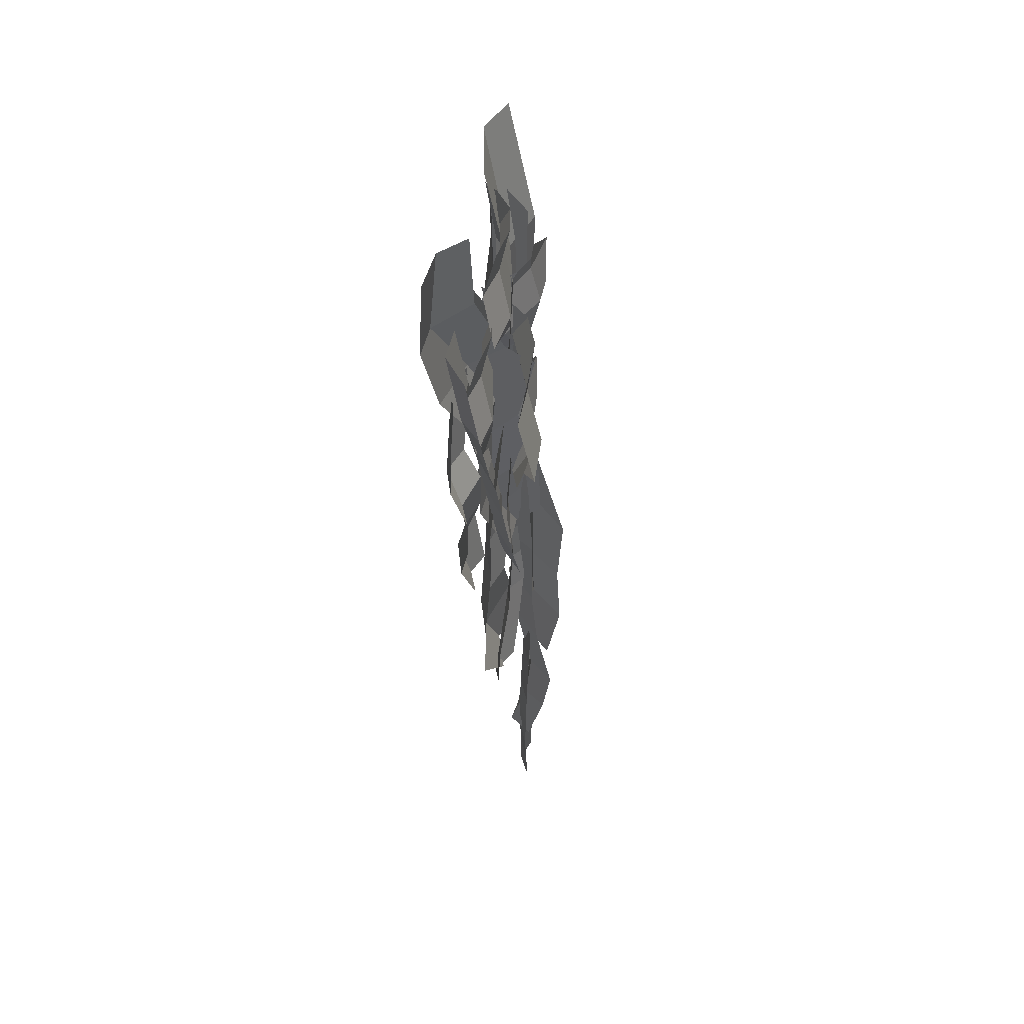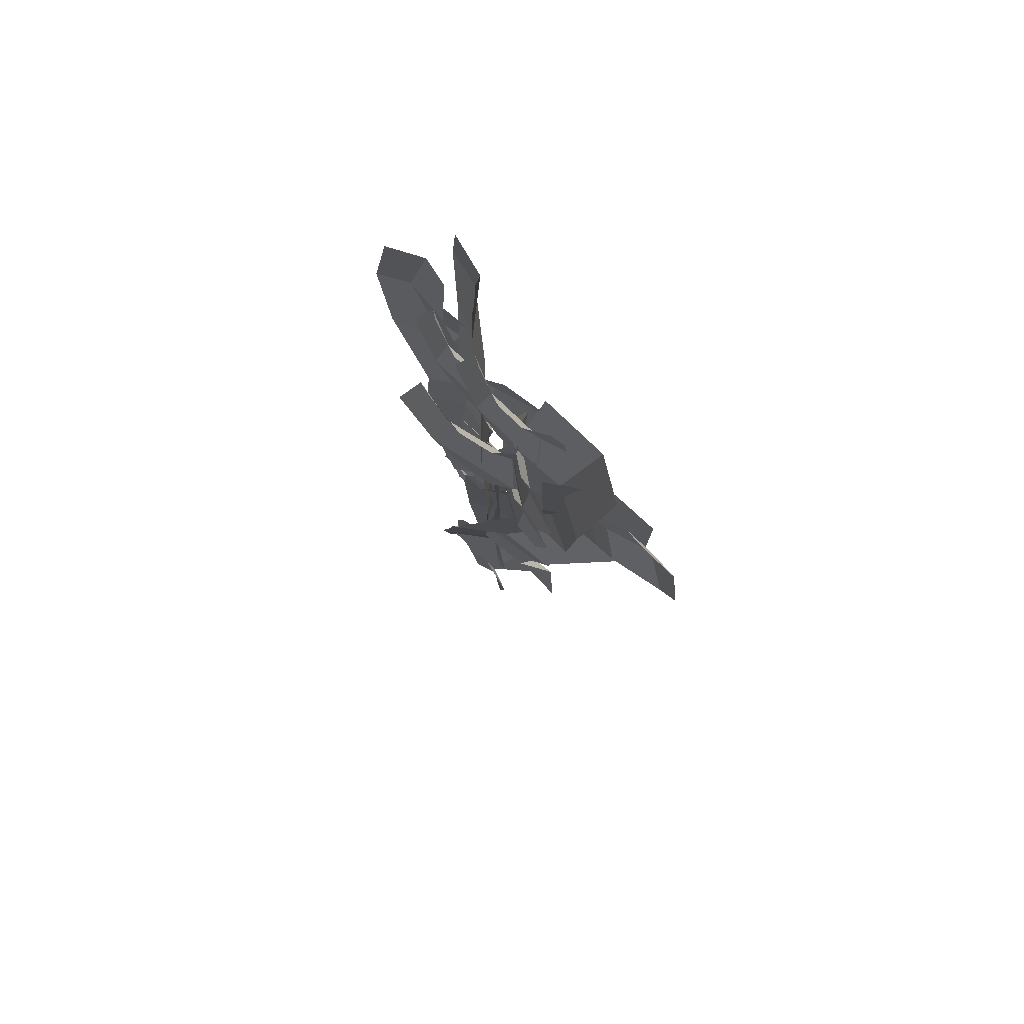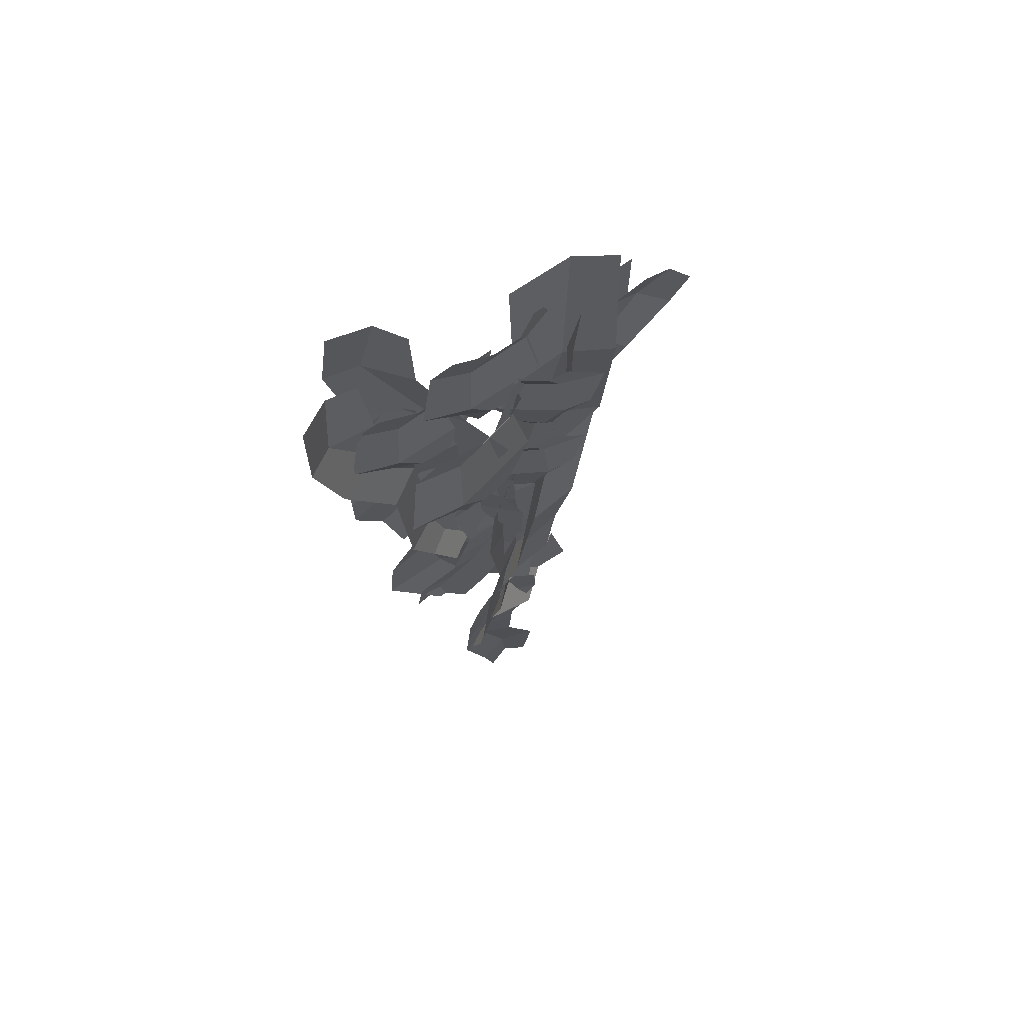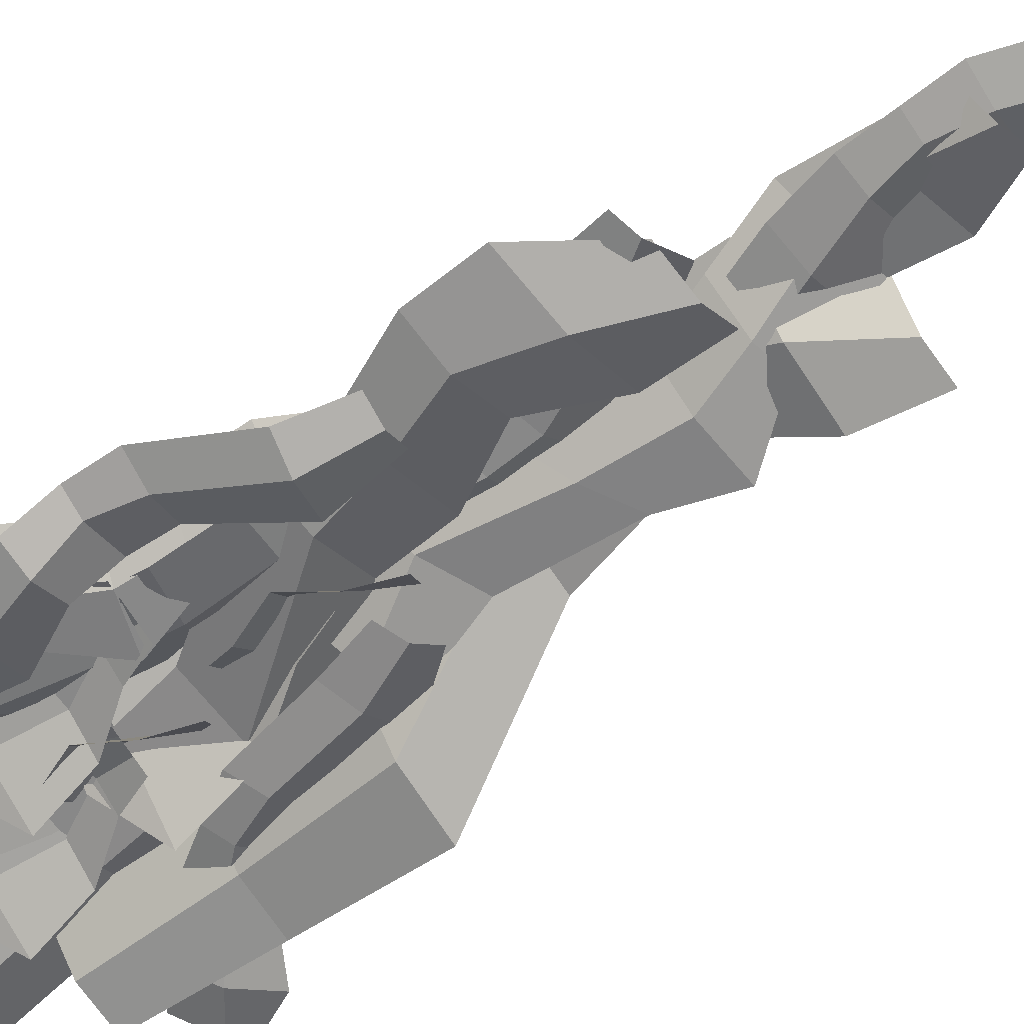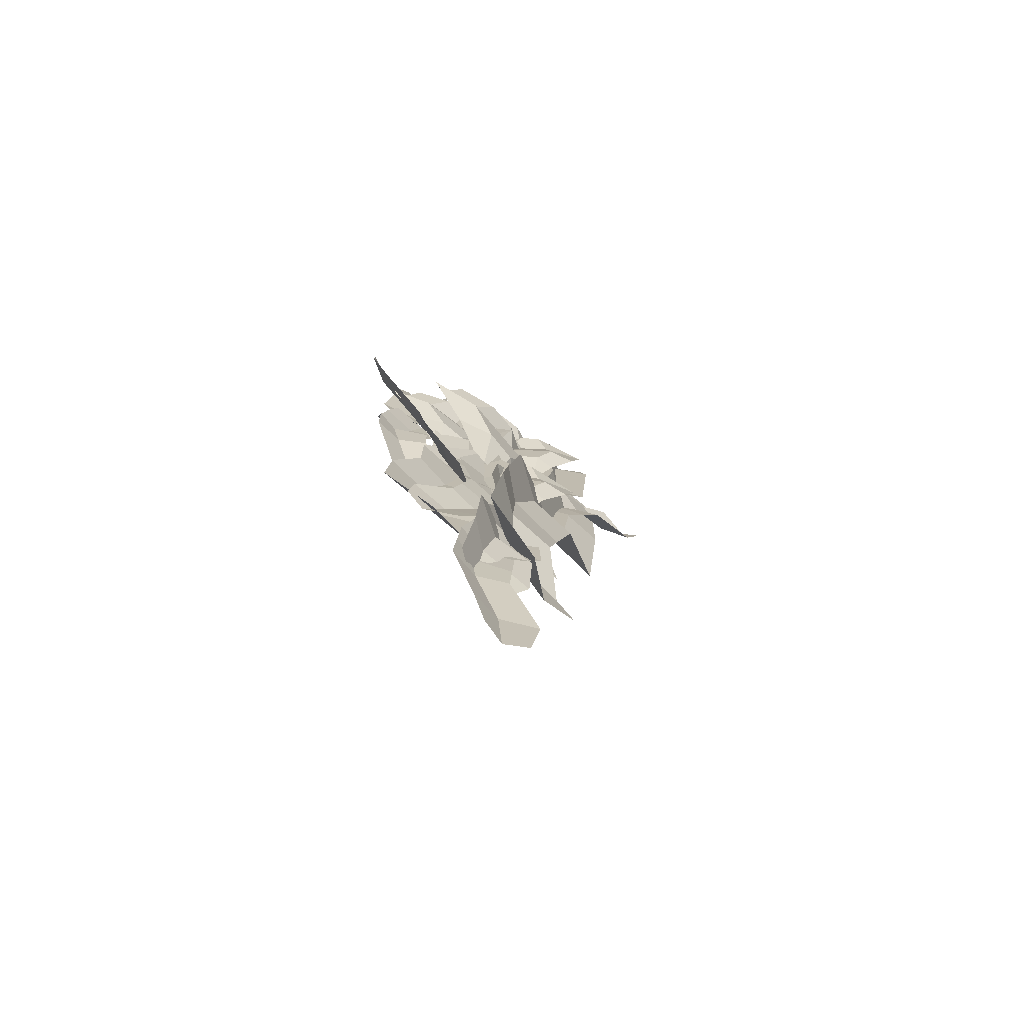
<metadata>
{"format":"obj","ext":"obj","renderer":"f3d","projection":"perspective","resolution":1024,"background":"white","views":[{"elev":52.1,"azim":-78.5,"up":"+Y"},{"elev":79.7,"azim":55.0,"up":"+Y"},{"elev":70.6,"azim":-24.0,"up":"+Y"},{"elev":-55.7,"azim":-54.0,"up":"+Z"},{"elev":-74.3,"azim":-27.0,"up":"+Y"}]}
</metadata>
<code>
o Plane.013
v 0.9647 1.282 -0.6838
v 1.053 2.368 -0.6876
v -1.039 -0.7401 -0.6962
v 1.144 3.453 -0.9276
v -0.05111 1.365 -0.695
v 0.2502 3.525 -0.9375
v 0.1864 2.439 -0.6972
v -0.7769 0.3314 -0.6982
v -1.083 -1.283 -0.6943
v 0.00864 -1.918 -0.6128
v -0.2549 -0.8038 -0.6876
v -0.01429 -1.37 -0.6825
v 0.1047 0.2597 -0.6884
v -0.6288 -1.866 -0.6198
v -0.7859 -0.2143 -0.6959
v 0.04692 -0.282 -0.6867
v 0.794 3.481 -1.054
v -0.4672 -0.2406 -0.8151
v 0.4656 1.323 -0.812
v -0.6741 -0.7702 -0.815
v -0.328 0.2944 -0.816
v -0.5284 -1.328 -0.811
v 0.6489 2.4 -0.8148
v -0.2749 -1.895 -0.7387
f 1 2 23 19
f 2 4 17 23
f 12 11 20 22
f 13 1 19 21
f 10 12 22 24
f 16 13 21 18
f 11 16 18 20
f 20 18 15 3
f 21 19 5 8
f 19 23 7 5
f 24 22 9 14
f 23 17 6 7
f 18 21 8 15
f 22 20 3 9
o Plane.014
v -0.2989 1.584 -0.7448
v -0.3038 0.5159 -0.7806
v -0.4918 0.06758 -0.7218
v -0.6547 1.034 -0.8224
v -1.114 3.601 -1.101
v -0.5611 3.605 -0.8699
v -0.5518 2.925 -0.8431
v -0.2167 2.126 -0.6762
v 0.04526 1.708 -0.483
v -0.09576 1.188 -0.5941
v -0.02356 0.5496 -0.5424
v 0.1628 0.1431 -0.4509
v 0.1478 -0.3603 -0.4402
v -0.3045 -0.3912 -0.628
v -0.6643 0.4899 -0.808
v -0.6716 1.485 -0.7749
v -1.032 2.269 -1.022
v -1.192 2.975 -1.112
v -0.2193 0.0905 -0.731
v -0.8895 2.951 -1.107
v 0.003367 -0.3766 -0.6222
v -0.5109 2.181 -0.9232
v -0.7562 3.6 -1.074
v -0.2714 1.124 -0.7876
f 42 44 47 29
f 41 46 44 42
f 36 35 26 43
f 40 25 46 41
f 28 48 25 40
f 39 26 48 28
f 27 38 45 43
f 44 46 32 31
f 25 48 34 33
f 43 26 39 27
f 48 26 35 34
f 47 44 31 30
f 43 45 37 36
f 46 25 33 32
o Plane.015
v 1.311 0.6638 -1.233
v 1.372 1.753 -1.135
v -0.1869 -1.515 -0.1704
v 1.372 2.842 -1.135
v 0.4443 0.6638 -0.6969
v 0.6093 2.842 -0.6631
v 0.6324 1.753 -0.6774
v 0.002802 -0.4254 -0.1949
v -0.2491 -2.059 -0.2708
v 0.7829 -2.604 -0.7705
v 0.482 -1.515 -0.5843
v 0.6628 -2.059 -0.8352
v 0.755 -0.4254 -0.6604
v 0.239 -2.604 -0.4339
v -0.1128 -0.97 -0.2162
v 0.5977 -0.97 -0.6559
v 1.008 2.842 -1.054
v 0.09336 -0.97 -0.4882
v 0.8194 0.6638 -1.073
v 0.05864 -1.515 -0.4667
v 0.3201 -0.4254 -0.5356
v 0.1585 -2.059 -0.6674
v 0.9613 1.753 -1.025
v 0.4752 -2.604 -0.7245
f 49 50 71 67
f 50 52 65 71
f 60 59 68 70
f 61 49 67 69
f 58 60 70 72
f 64 61 69 66
f 59 64 66 68
f 68 66 63 51
f 69 67 53 56
f 67 71 55 53
f 72 70 57 62
f 71 65 54 55
f 66 69 56 63
f 70 68 51 57
o Plane.016
v 0.2241 -1.511 -0.7228
v -0.1081 -2.491 -0.4521
v -0.3684 -2.853 -0.2797
v -0.2113 -1.886 -0.3826
v 0.1823 0.6936 -0.645
v 0.6892 0.4741 -0.8762
v 0.4822 -0.1637 -0.7599
v 0.5354 -1.045 -0.7583
v 0.6648 -1.552 -0.8037
v 0.349 -1.968 -0.643
v 0.2454 -2.591 -0.4904
v 0.2544 -3.048 -0.566
v 0.01705 -3.515 -0.6073
v -0.4064 -3.361 -0.4133
v -0.3596 -2.387 -0.2126
v -0.06173 -1.47 -0.4653
v -0.1653 -0.5817 -0.4434
v -0.08783 0.1413 -0.5016
v -0.1983 -2.924 -0.482
v 0.09496 0.01482 -0.7082
v -0.2067 -3.454 -0.6288
v 0.1974 -0.8563 -0.73
v 0.4225 0.5658 -0.8785
v 0.08149 -1.939 -0.643
f 90 92 95 77
f 89 94 92 90
f 84 83 74 91
f 88 73 94 89
f 76 96 73 88
f 87 74 96 76
f 75 86 93 91
f 92 94 80 79
f 73 96 82 81
f 91 74 87 75
f 96 74 83 82
f 95 92 79 78
f 91 93 85 84
f 94 73 81 80
o Plane.017
v -0.6567 1.243 -0.8317
v -0.6095 0.284 -0.6926
v -0.6766 -0.1088 -0.4932
v -0.8948 0.7582 -0.5543
v -1.499 3.061 -0.7078
v -0.9881 3.073 -0.8975
v -0.932 2.461 -0.8184
v -0.5662 1.746 -0.8364
v -0.2718 1.373 -0.8839
v -0.3888 0.9044 -0.7644
v -0.2774 0.3308 -0.7119
v -0.07665 -0.0324 -0.7265
v -0.05533 -0.4854 -0.6605
v -0.4713 -0.5191 -0.5019
v -0.8656 0.2689 -0.4853
v -0.9189 1.162 -0.6114
v -1.33 1.864 -0.5745
v -1.527 2.497 -0.6051
v -0.5017 -0.09756 -0.6701
v -1.321 2.467 -0.7866
v -0.2631 -0.5149 -0.6898
v -0.9175 1.779 -0.8232
v -1.244 3.052 -0.9107
v -0.6222 0.8316 -0.7773
f 114 116 119 101
f 113 118 116 114
f 108 107 98 115
f 112 97 118 113
f 100 120 97 112
f 111 98 120 100
f 99 110 117 115
f 116 118 104 103
f 97 120 106 105
f 115 98 111 99
f 120 98 107 106
f 119 116 103 102
f 115 117 109 108
f 118 97 105 104
o Plane.018
v -0.6547 -0.3835 -0.9053
v -0.8594 1.891 -0.9963
v -1.249 1.085 -0.7803
v -0.7443 1.102 -0.7803
v -1.068 2.225 -0.9118
v -0.5685 2.213 -0.9118
v -0.5231 1.873 -0.9118
v -0.75 1.431 -0.9118
v -0.7386 0.773 -0.7803
v -0.4211 0.1606 -0.9118
v -0.4664 -0.3724 -0.8208
v -0.852 -0.3951 -0.8208
v -0.9881 0.03589 -0.9118
v -1.249 0.7163 -0.7803
v -1.249 1.453 -0.9118
v -1.17 1.907 -0.9118
v -0.9954 0.7445 -0.8648
v -1.006 1.442 -0.9963
v -0.7298 0.09273 -0.9963
v -1.063 1.091 -0.8648
v -0.7486 2.217 -0.9963
f 124 128 138 140
f 130 129 137 139
f 136 122 141 125
f 135 138 122 136
f 131 130 139 121
f 129 124 140 137
f 139 137 134 133
f 137 140 123 134
f 141 122 127 126
f 122 138 128 127
f 140 138 135 123
f 121 139 133 132
o Plane.019
v 0.3407 0.2243 -0.9827
v 1.446 2.222 -1.114
v 0.6715 1.773 -0.8982
v 1.099 1.505 -0.8982
v 1.461 2.616 -1.03
v 1.867 2.327 -1.03
v 1.714 2.019 -1.03
v 1.279 1.78 -0.8982
v 0.9194 1.229 -0.8982
v 0.8391 0.544 -0.8982
v 0.5028 0.1279 -0.8982
v 0.1708 0.3253 -0.8982
v 0.2996 0.7584 -0.8982
v 0.4649 1.468 -0.8982
v 0.8781 2.079 -0.8982
v 1.198 2.41 -1.03
v 0.6907 1.349 -0.9827
v 1.073 1.933 -0.9827
v 0.5454 0.6607 -0.9827
v 0.8294 1.674 -0.9827
v 1.721 2.431 -1.114
f 145 149 159 161
f 151 150 158 160
f 157 143 162 146
f 156 159 143 157
f 152 151 160 142
f 150 145 161 158
f 160 158 155 154
f 158 161 144 155
f 162 143 148 147
f 143 159 149 148
f 161 159 156 144
f 142 160 154 153
o Plane.020
v -0.04567 0.6698 -0.6911
v -0.49 -1.57 -0.6733
v 0.1022 -0.9037 -0.5552
v -0.3851 -0.7786 -0.5991
v -0.392 -1.947 -0.571
v -0.8658 -1.796 -0.6144
v -0.8135 -1.457 -0.6184
v -0.4722 -1.096 -0.5986
v -0.298 -0.4614 -0.5996
v -0.4292 0.2153 -0.6272
v -0.2359 0.714 -0.6233
v 0.1391 0.6277 -0.5897
v 0.148 0.176 -0.5779
v 0.2059 -0.55 -0.5552
v -0.001552 -1.257 -0.5552
v -0.2051 -1.67 -0.5621
v -0.03735 -0.5081 -0.6614
v -0.2238 -1.181 -0.6605
v -0.1079 0.1919 -0.6846
v -0.07079 -0.8596 -0.6556
v -0.6878 -1.852 -0.6829
f 166 170 180 182
f 172 171 179 181
f 178 164 183 167
f 177 180 164 178
f 173 172 181 163
f 171 166 182 179
f 181 179 176 175
f 179 182 165 176
f 183 164 169 168
f 164 180 170 169
f 182 180 177 165
f 163 181 175 174
o Plane.021
v -0.1784 2.184 -0.4434
v -0.3871 1.852 -0.4627
v -0.1705 0.4863 -0.6224
v -0.188 0.9128 -0.4424
v -0.5608 2.188 -0.4207
v 0.263 2.185 -0.7699
v 0.6341 1.887 -1.058
v 0.5424 1.289 -0.9075
v 0.2339 0.8351 -0.7864
v 0.1147 0.5059 -0.7429
v -0.3192 0.4761 -0.5596
v -0.5307 0.9635 -0.4595
v -0.8882 1.326 -0.3003
v -0.7684 1.845 -0.4647
v -0.4297 1.313 -0.3314
v 0.2885 1.294 -0.6362
v 0.07772 0.8682 -0.556
v -0.02886 0.496 -0.6822
v 0.0892 2.183 -0.5568
v 0.1745 1.869 -0.7004
f 192 191 199 200
f 193 192 200 201
f 190 189 202 203
f 191 190 203 199
f 198 185 197 196
f 187 198 196 195
f 186 187 195 194
f 185 184 188 197
f 199 203 185 198
f 200 199 198 187
f 201 200 187 186
f 203 202 184 185
o Plane.022
v 0.162 1.16 -0.6692
v 0.06825 0.9484 -0.7672
v 0.2272 0.07308 -0.7476
v 0.1456 0.3471 -0.6705
v -0.02914 1.164 -0.8223
v 0.5113 1.155 -0.6351
v 0.8082 0.961 -0.6123
v 0.6947 0.5802 -0.5789
v 0.4924 0.2926 -0.6528
v 0.4143 0.08316 -0.6826
v 0.1297 0.06782 -0.7815
v -0.009184 0.3812 -0.8255
v -0.2437 0.6159 -0.9038
v -0.1118 0.9462 -0.9314
v -0.01298 0.6048 -0.7221
v 0.4581 0.5869 -0.559
v 0.3199 0.3163 -0.6104
v 0.3201 0.07808 -0.7153
v 0.3375 1.157 -0.6084
v 0.4367 0.9543 -0.6394
f 212 211 219 220
f 213 212 220 221
f 210 209 222 223
f 211 210 223 219
f 218 205 217 216
f 207 218 216 215
f 206 207 215 214
f 205 204 208 217
f 219 223 205 218
f 220 219 218 207
f 221 220 207 206
f 223 222 204 205
o Plane.023
v 0.01668 3.185 -0.6859
v -0.1484 2.913 -0.736
v 0.04809 1.793 -0.8255
v 0.005057 2.143 -0.6847
v -0.2938 3.189 -0.7321
v 0.4257 3.183 -0.8734
v 0.771 2.938 -1.042
v 0.6702 2.448 -0.9352
v 0.4011 2.077 -0.8894
v 0.2972 1.808 -0.8741
v -0.08177 1.785 -0.8002
v -0.2668 2.185 -0.7563
v -0.5792 2.483 -0.6894
v -0.4538 2.908 -0.8019
v -0.2063 2.471 -0.6371
v 0.421 2.454 -0.7605
v 0.2371 2.105 -0.731
v 0.1718 1.8 -0.8496
v 0.2504 3.183 -0.7318
v 0.3421 2.925 -0.832
f 232 231 239 240
f 233 232 240 241
f 230 229 242 243
f 231 230 243 239
f 238 225 237 236
f 227 238 236 235
f 226 227 235 234
f 225 224 228 237
f 239 243 225 238
f 240 239 238 227
f 241 240 227 226
f 243 242 224 225
o Plane.024
v -0.6046 2.643 -0.7032
v -0.7697 2.371 -0.7533
v -0.5732 1.251 -0.8428
v -0.6162 1.601 -0.7021
v -0.9151 2.647 -0.7494
v -0.1956 2.641 -0.8907
v 0.1497 2.396 -1.059
v 0.04896 1.906 -0.9526
v -0.2202 1.535 -0.9068
v -0.3241 1.266 -0.8914
v -0.7031 1.243 -0.8175
v -0.8881 1.643 -0.7737
v -1.2 1.942 -0.7067
v -1.075 2.367 -0.8192
v -0.8276 1.929 -0.6544
v -0.2003 1.912 -0.7778
v -0.3842 1.563 -0.7483
v -0.4495 1.258 -0.867
v -0.3708 2.641 -0.7491
v -0.2792 2.383 -0.8494
f 252 251 259 260
f 253 252 260 261
f 250 249 262 263
f 251 250 263 259
f 258 245 257 256
f 247 258 256 255
f 246 247 255 254
f 245 244 248 257
f 259 263 245 258
f 260 259 258 247
f 261 260 247 246
f 263 262 244 245
o Plane.025
v 0.2638 2.498 -0.676
v 0.1791 2.287 -0.7819
v 0.3342 1.412 -0.747
v 0.2464 1.686 -0.6779
v 0.08756 2.503 -0.8459
v 0.6085 2.494 -0.6099
v 0.9018 2.299 -0.5598
v 0.7851 1.918 -0.5366
v 0.59 1.631 -0.6284
v 0.5146 1.422 -0.6651
v 0.2402 1.407 -0.7897
v 0.1065 1.72 -0.8466
v -0.1195 1.955 -0.9463
v 0.01494 2.285 -0.962
v 0.09357 1.944 -0.7442
v 0.5477 1.925 -0.5385
v 0.4144 1.655 -0.6021
v 0.4238 1.417 -0.7063
v 0.433 2.495 -0.5993
v 0.5343 2.293 -0.6208
f 272 271 279 280
f 273 272 280 281
f 270 269 282 283
f 271 270 283 279
f 278 265 277 276
f 267 278 276 275
f 266 267 275 274
f 265 264 268 277
f 279 283 265 278
f 280 279 278 267
f 281 280 267 266
f 283 282 264 265
o Plane.034
v 0.02365 -4.611 -0.57
v -0.002902 -2.328 -0.5522
v -0.4451 -3.102 -0.4341
v 0.05745 -3.124 -0.478
v -0.1763 -1.98 -0.4499
v 0.3184 -2.029 -0.4933
v 0.337 -2.372 -0.4973
v 0.07738 -2.796 -0.4775
v 0.03753 -3.452 -0.4785
v 0.3053 -4.087 -0.5062
v 0.2189 -4.615 -0.5022
v -0.1659 -4.608 -0.4687
v -0.2675 -4.168 -0.4568
v -0.4737 -3.469 -0.4341
v -0.4165 -2.734 -0.4341
v -0.3024 -2.288 -0.441
v -0.2271 -3.46 -0.5404
v -0.1831 -2.764 -0.5395
v -0.01386 -4.131 -0.5635
v -0.2668 -3.109 -0.5345
v 0.1325 -2.011 -0.5619
f 287 291 301 303
f 293 292 300 302
f 299 285 304 288
f 298 301 285 299
f 294 293 302 284
f 292 287 303 300
f 302 300 297 296
f 300 303 286 297
f 304 285 290 289
f 285 301 291 290
f 303 301 298 286
f 284 302 296 295

</code>
